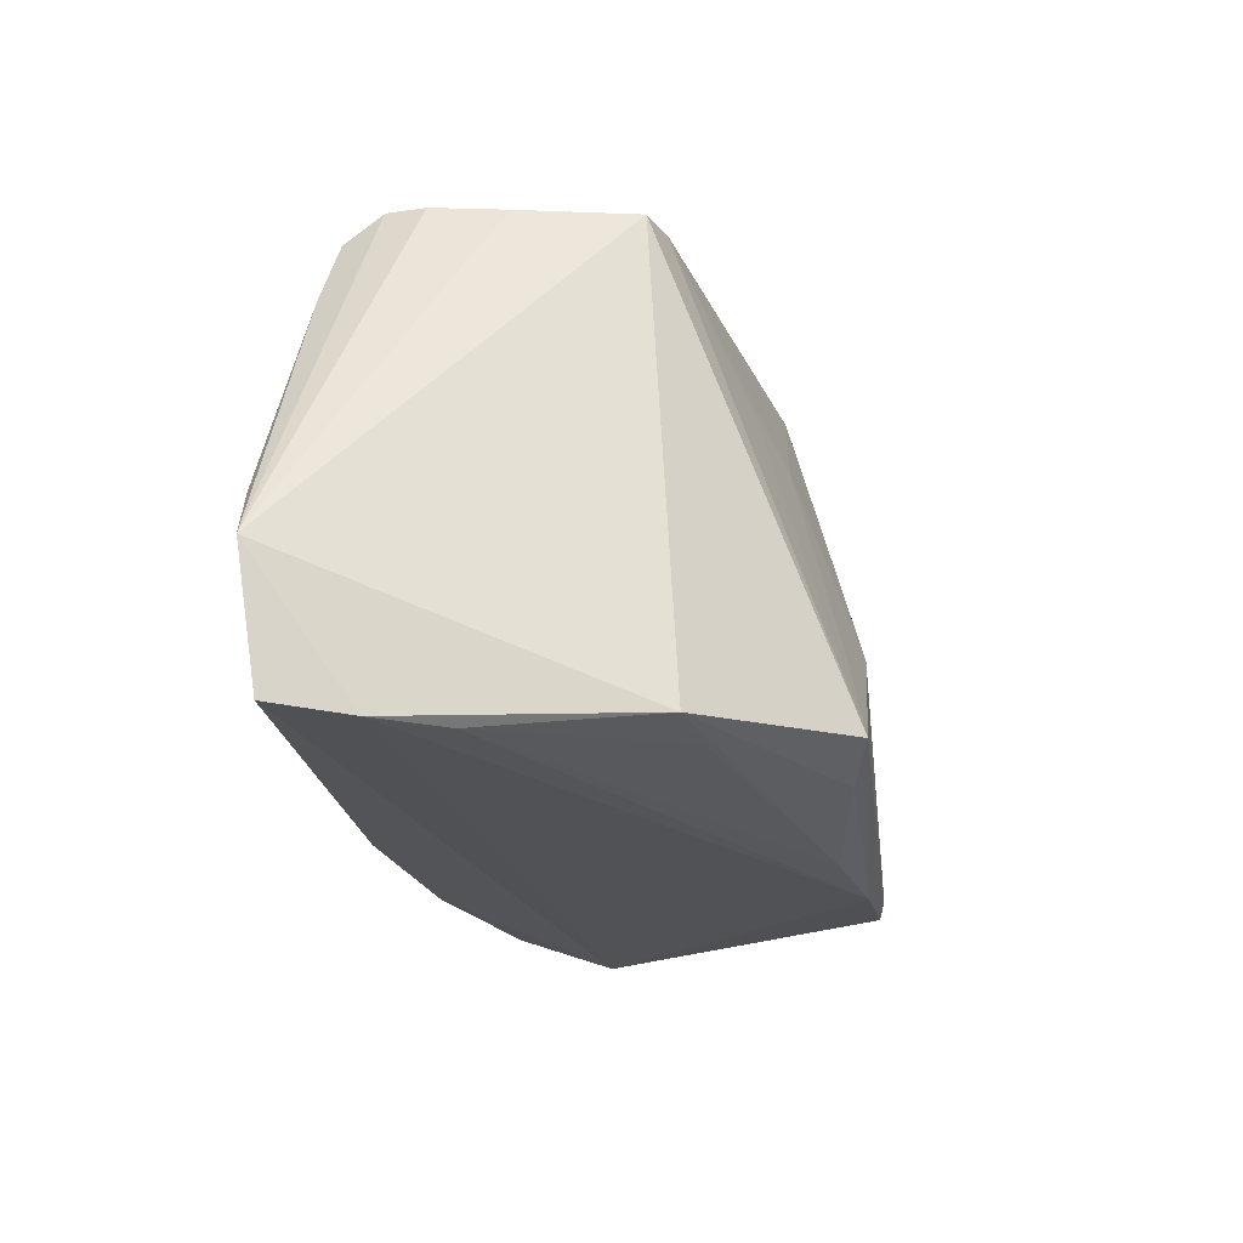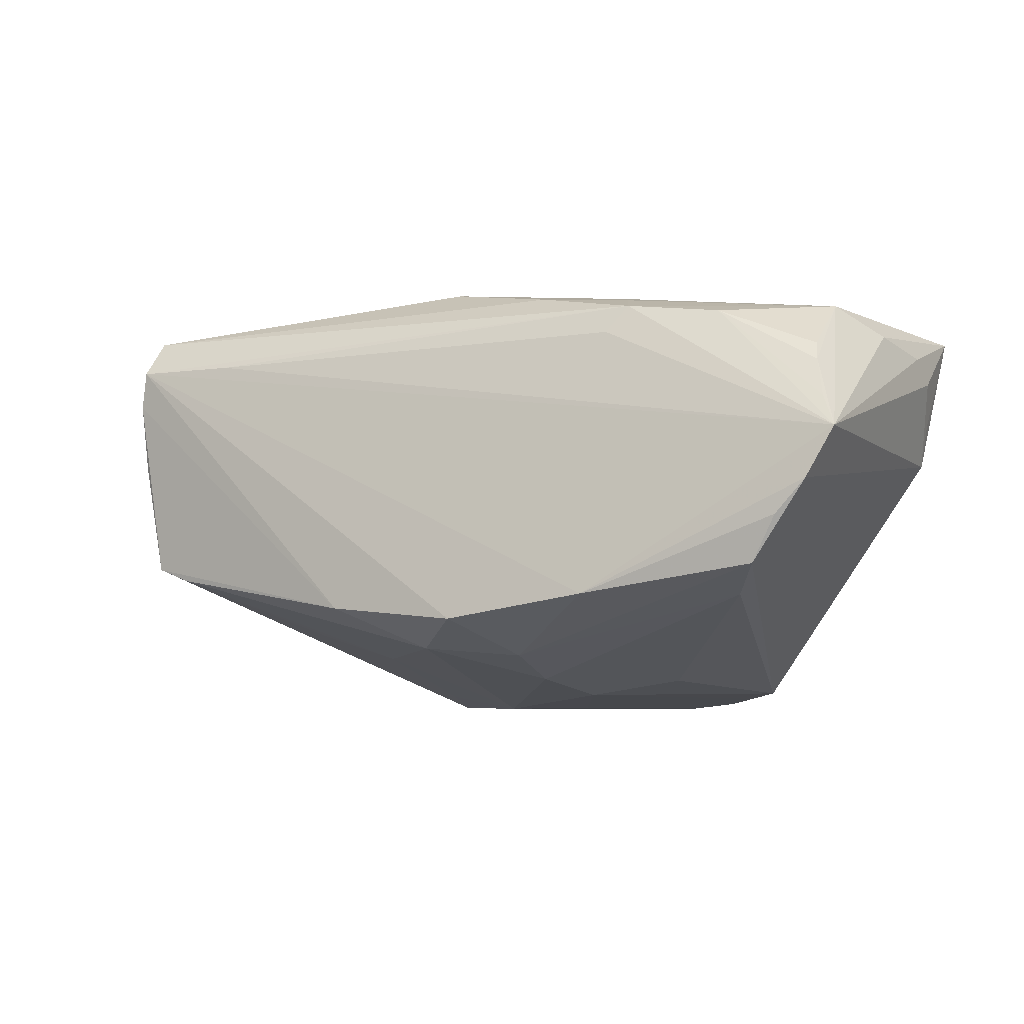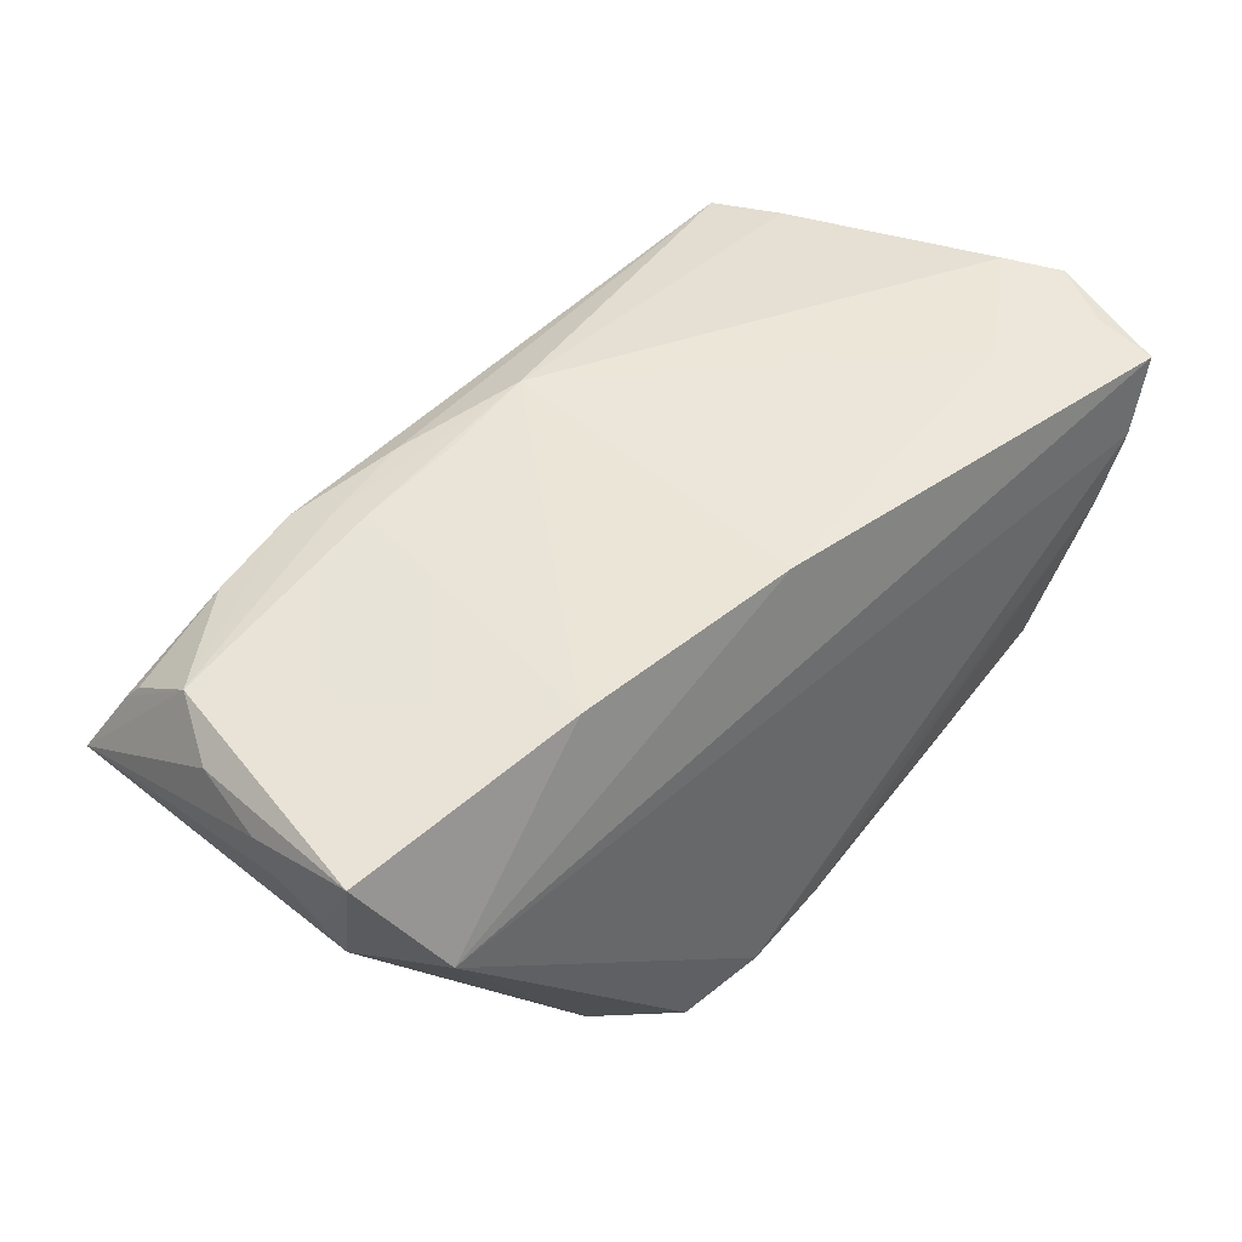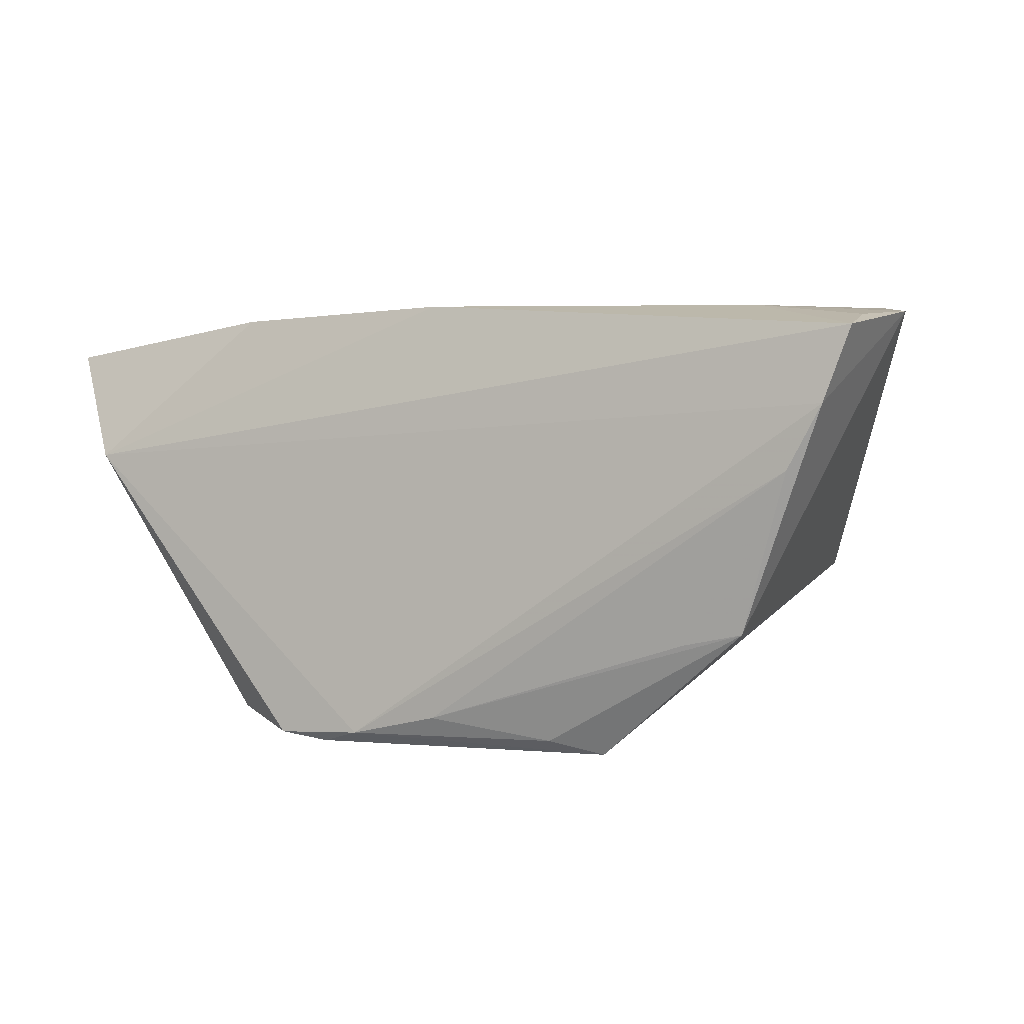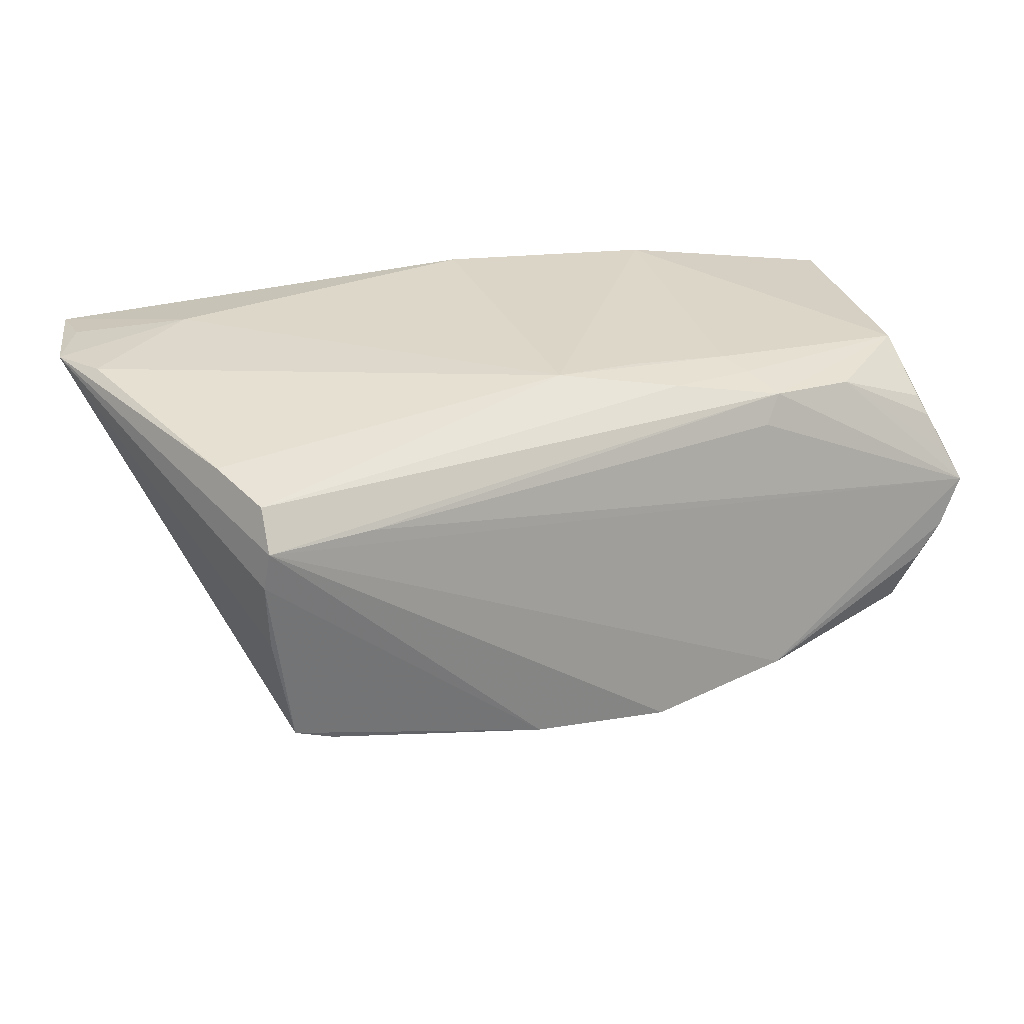
<metadata>
{"format":"obj","ext":"obj","renderer":"f3d","projection":"perspective","resolution":1024,"background":"white","views":[{"elev":-24.5,"azim":98.2,"up":"+Y"},{"elev":-4.5,"azim":-149.6,"up":"+Z"},{"elev":47.7,"azim":-45.2,"up":"+Z"},{"elev":4.6,"azim":21.6,"up":"+Z"},{"elev":30.3,"azim":158.7,"up":"+Z"}]}
</metadata>
<code>
v 0.03417 -0.02694 -0.01596
v -0.05298 0.02669 -0.002863
v 0.04208 0.03093 0.01573
v -0.02617 0.03162 -0.01584
v 0.05385 -0.006993 0.02453
v -0.05614 -0.004105 0.01469
v 0.05423 -0.02835 0.02236
v -0.0554 -0.01764 0.01839
v -0.01942 -0.02821 -0.02997
v -0.001354 0.02681 -0.02222
v -0.005212 -0.009325 -0.03038
v -0.008476 0.03303 -0.01865
v 0.02202 0.01574 -0.02041
v -0.02849 -0.0214 -0.0283
v 0.04011 0.02953 -0.01133
v -0.01249 0.02239 -0.02312
v -0.0421 0.02073 -0.01589
v 0.04696 -0.02913 0.00543
v 0.05397 -0.02096 0.0236
v -0.05413 0.02386 0.006952
v -0.05337 -0.01318 0.001775
v 0.03538 0.02988 -0.01295
v -0.05484 0.004792 0.0164
v -0.05462 -0.01193 0.006927
v -0.01498 0.02044 0.0224
v 0.0133 0.01252 -0.02348
v -0.04633 0.02686 -0.01255
v -0.04856 -0.02406 0.005225
v -0.05255 0.02142 0.01164
v -0.05616 0.02561 0.003143
v 0.005344 -0.006732 -0.03053
v 0.001919 -0.02877 -0.02667
v 0.01641 -0.02542 -0.02914
v -0.02418 0.0003943 -0.02638
v 0.0429 0.03066 0.01111
v 0.008736 0.03263 -0.01714
v 0.04184 0.02752 0.02021
v 0.0449 0.01899 0.02163
v -0.02608 0.02453 0.01665
v -0.0113 0.01528 0.02383
v -0.02365 -0.02398 -0.02912
v 0.05755 -0.01321 0.02405
v 0.0511 -0.02915 0.01329
v -0.01175 0.01424 -0.02613
v 0.02262 -0.02254 -0.03096
v -0.02763 -0.02066 0.02315
v -0.03958 0.02083 0.01869
v -0.02405 0.01496 0.02251
v -0.0001952 -0.02313 0.02487
v 0.04242 0.0299 0.002473
v -0.01338 -0.02804 -0.03071
v -0.02838 0.02284 0.01995
v -0.02603 0.01845 0.02159
v -0.01353 0.004416 -0.02832
v 0.02913 0.02988 0.01575
v -0.05179 0.01972 0.01386
v 0.04017 -0.017 0.02487
v 0.04116 -0.02632 -0.01443
v -0.0001156 0.01675 0.02487
v -0.008712 -0.02915 -0.02921
v -0.0494 0.02732 -0.006961
v -0.01649 -0.01255 0.02385
v -0.05641 -0.007153 0.01171
v -0.05122 0.01183 0.01951
v 0.01852 -0.01195 -0.02902
f 30 52 39
f 30 3 4
f 3 12 4
f 58 15 42
f 45 15 58
f 30 21 63
f 41 9 14
f 9 41 54
f 54 41 14
f 55 52 3
f 55 39 52
f 55 3 30
f 30 39 55
f 30 63 6
f 6 63 8
f 42 3 38
f 3 52 37
f 37 38 3
f 59 38 37
f 14 21 27
f 35 3 42
f 10 12 36
f 36 35 15
f 36 12 3
f 3 35 36
f 42 7 43
f 43 58 42
f 60 45 33
f 45 58 33
f 24 21 8
f 8 63 24
f 24 63 21
f 8 21 28
f 28 21 14
f 60 43 28
f 28 43 7
f 28 9 60
f 14 9 28
f 9 54 11
f 16 12 10
f 16 4 12
f 16 27 4
f 19 7 42
f 57 19 42
f 7 19 57
f 30 29 20
f 23 6 8
f 30 6 23
f 47 29 56
f 47 20 29
f 47 52 30
f 30 20 47
f 52 47 64
f 64 23 8
f 64 47 56
f 56 29 64
f 64 29 30
f 30 23 64
f 25 37 52
f 59 37 25
f 4 27 61
f 34 54 14
f 42 15 50
f 50 35 42
f 15 35 50
f 10 36 22
f 22 36 15
f 22 15 45
f 45 13 22
f 10 22 26
f 26 22 13
f 18 43 60
f 58 43 18
f 60 33 32
f 32 33 58
f 32 18 60
f 49 28 7
f 7 57 49
f 49 57 59
f 9 11 51
f 51 45 60
f 60 9 51
f 31 11 54
f 45 51 31
f 31 51 11
f 10 26 31
f 44 16 10
f 10 31 44
f 44 31 54
f 5 57 42
f 59 57 5
f 42 38 5
f 5 38 59
f 30 4 2
f 4 61 2
f 2 61 27
f 2 21 30
f 2 27 21
f 65 13 45
f 65 26 13
f 45 31 65
f 65 31 26
f 58 18 1
f 1 32 58
f 18 32 1
f 8 28 46
f 28 49 46
f 46 64 8
f 46 48 64
f 27 16 17
f 16 44 17
f 14 27 17
f 17 34 14
f 54 34 17
f 17 44 54
f 59 25 53
f 53 48 59
f 53 25 52
f 52 64 53
f 64 48 53
f 62 49 59
f 59 46 62
f 62 46 49
f 59 48 40
f 40 46 59
f 48 46 40

</code>
